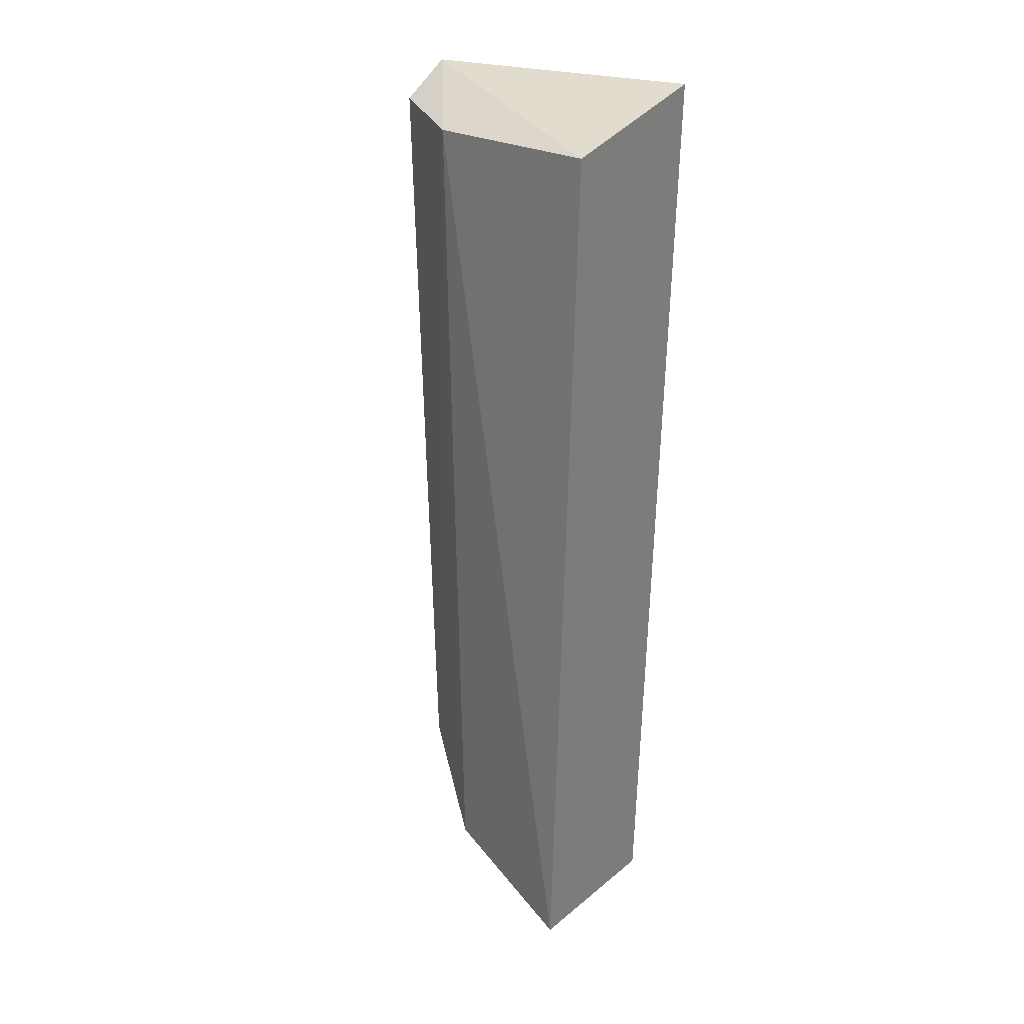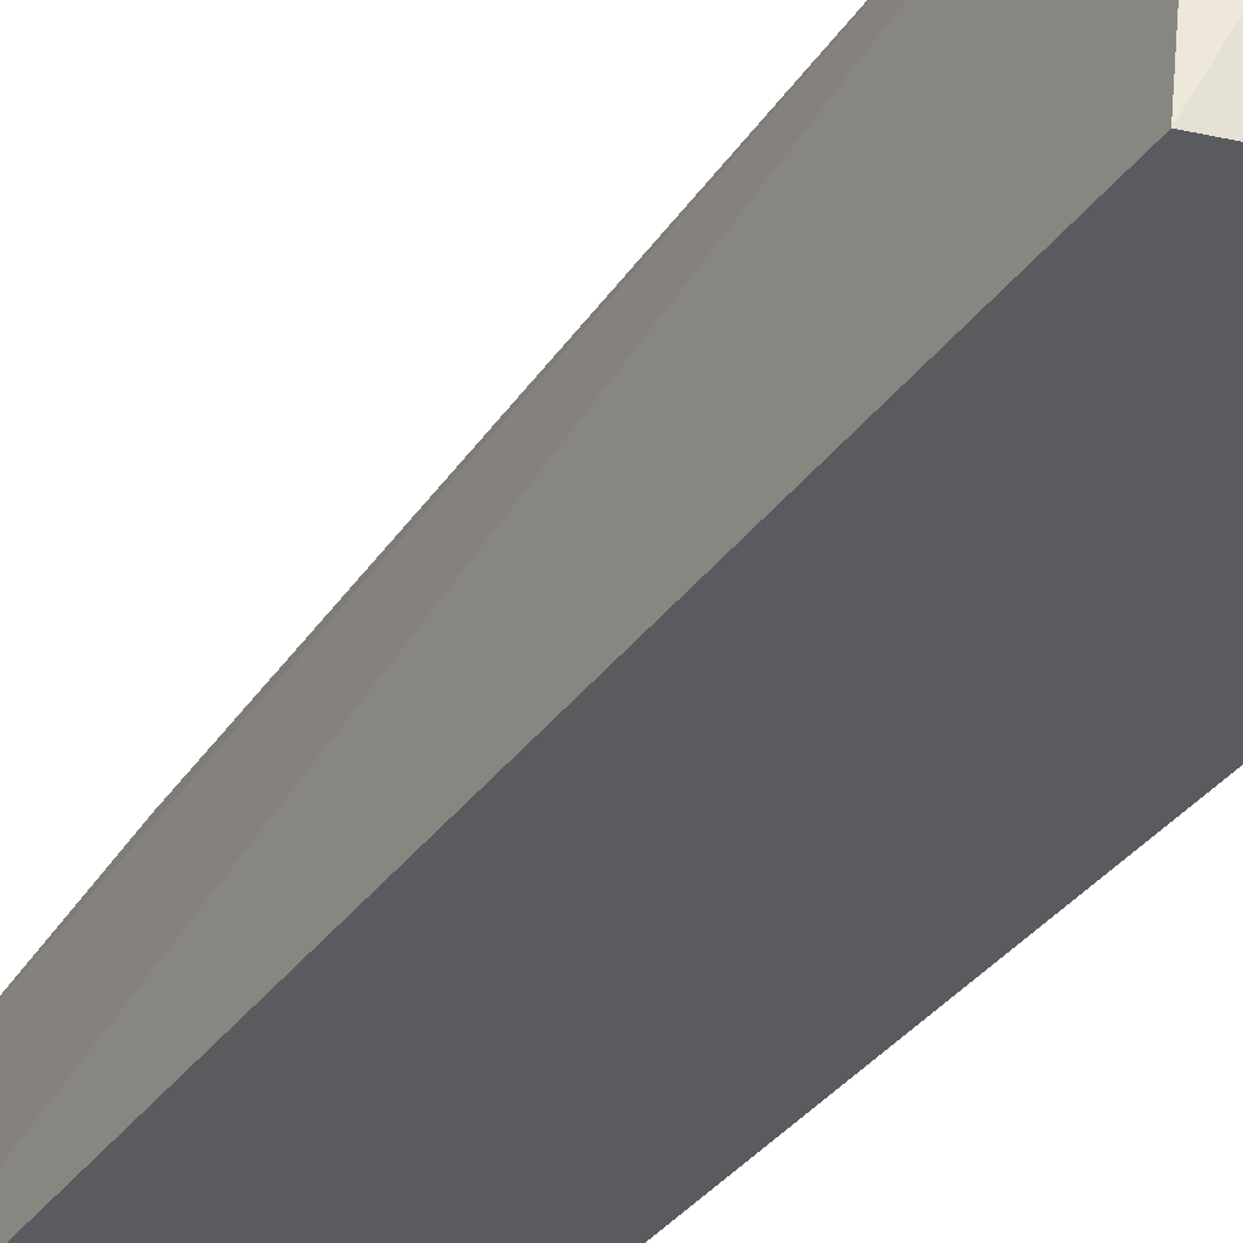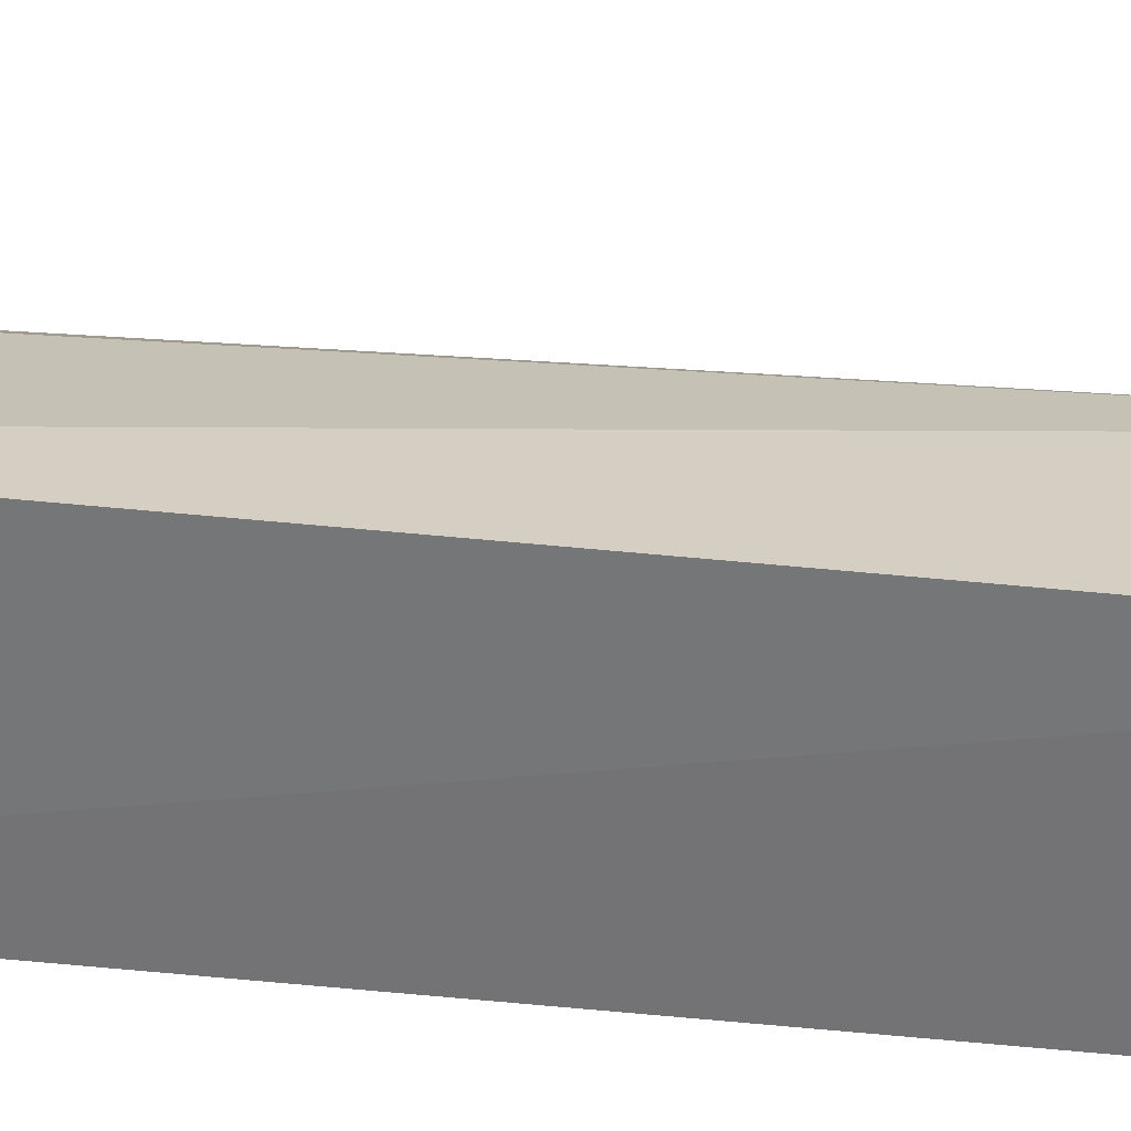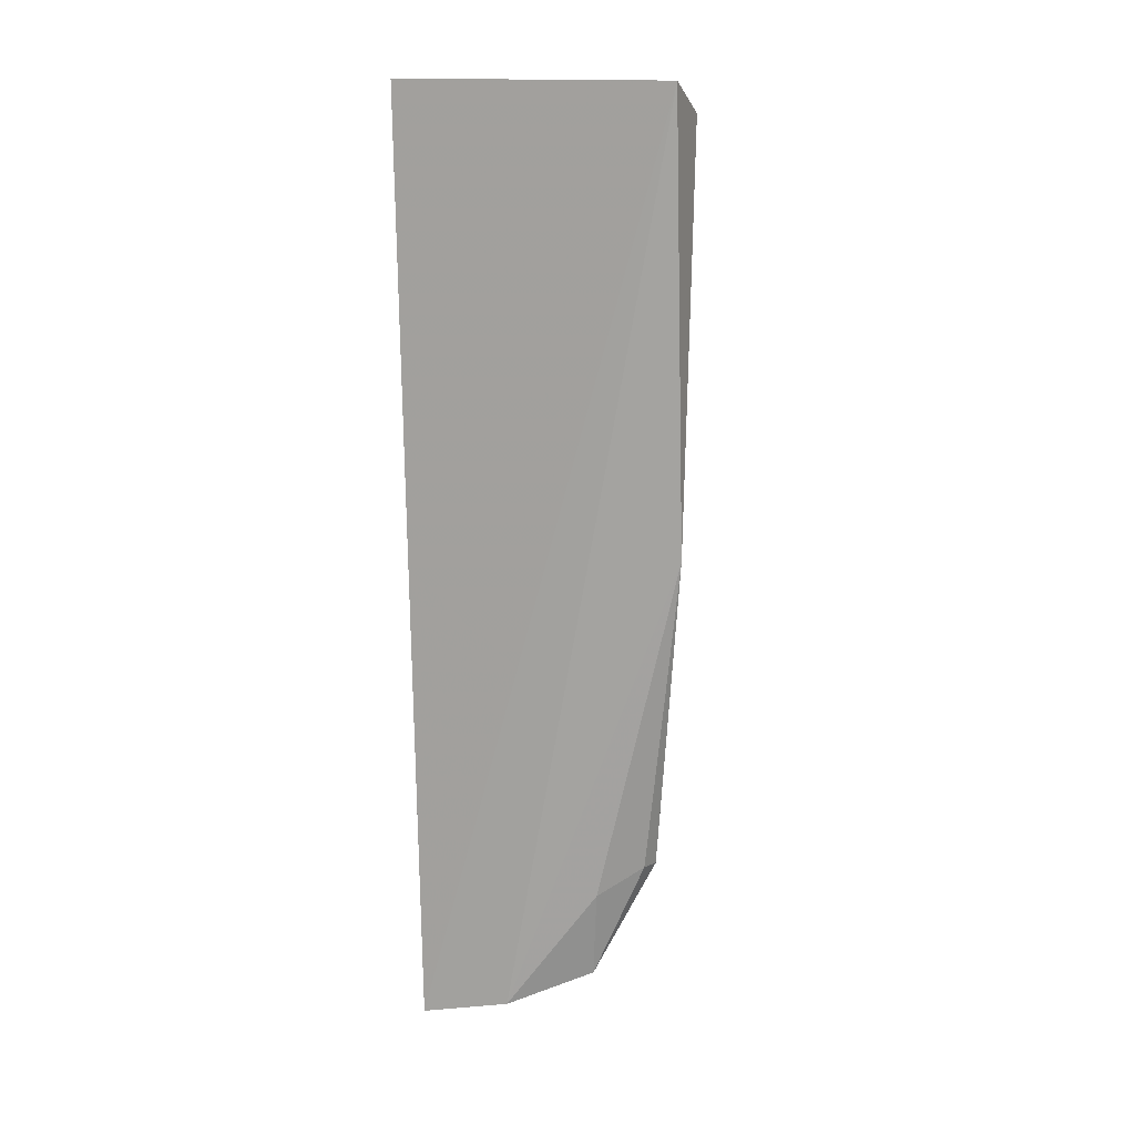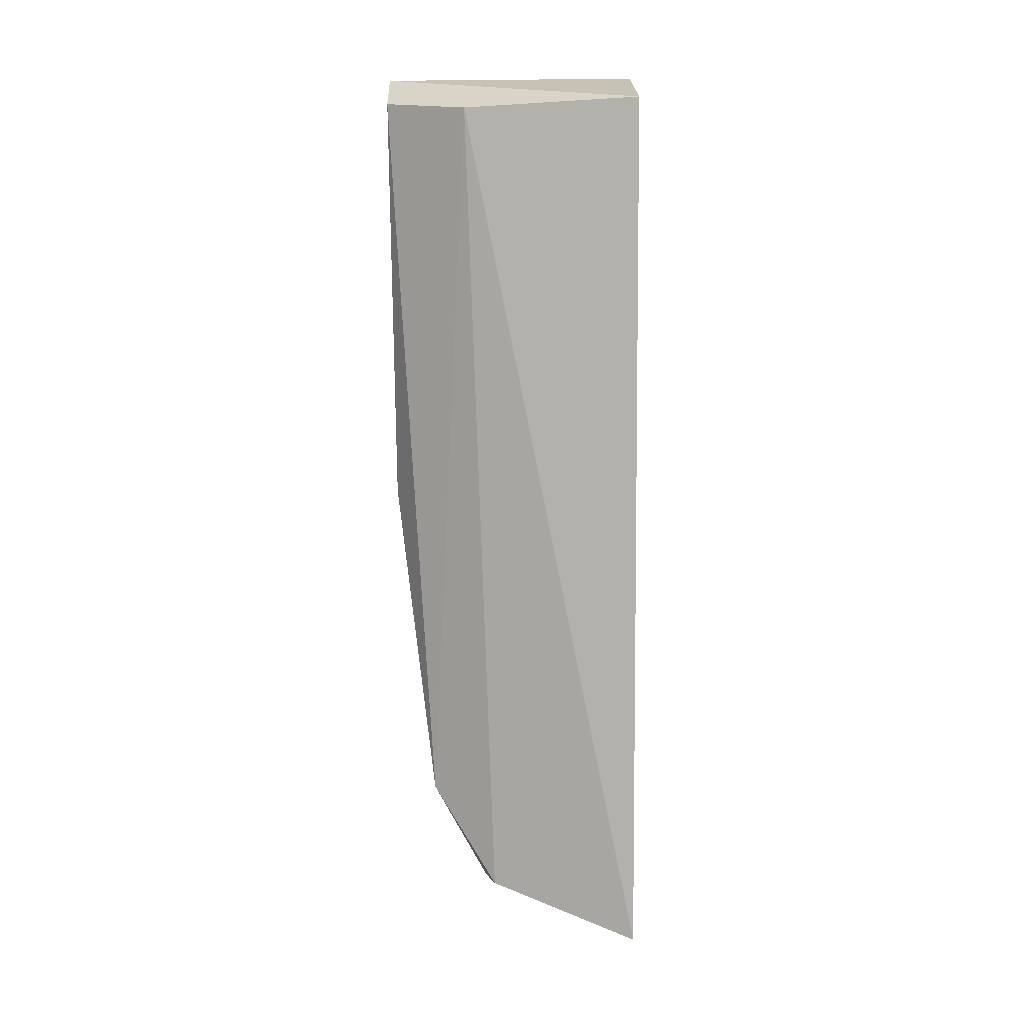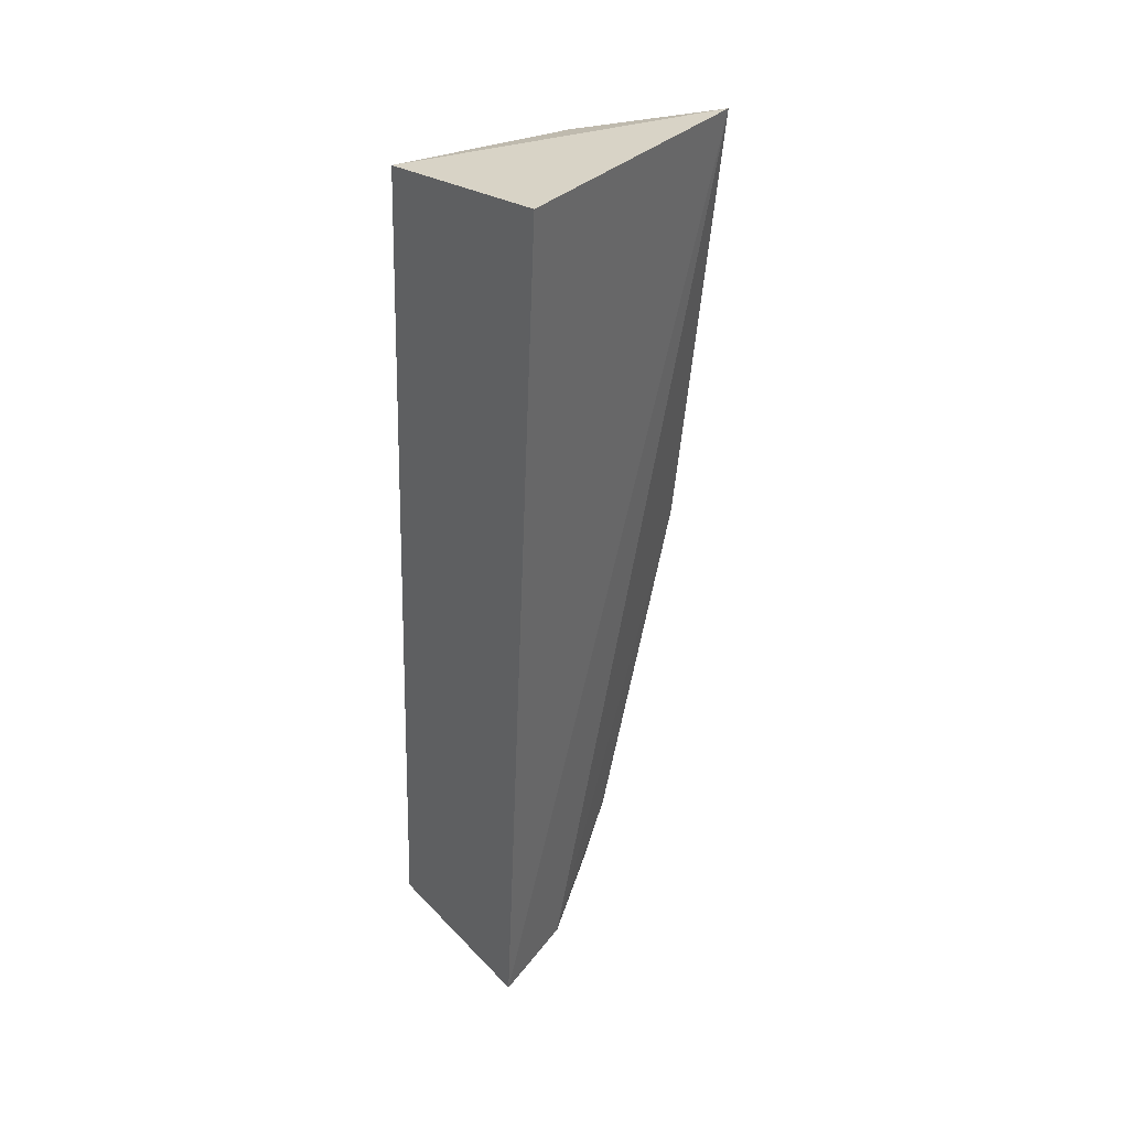
<metadata>
{"format":"obj","ext":"obj","renderer":"f3d","projection":"perspective","resolution":1024,"background":"white","views":[{"elev":28.8,"azim":-54.4,"up":"+Z"},{"elev":-32.4,"azim":-26.7,"up":"+Y"},{"elev":-56.8,"azim":-93.5,"up":"+Y"},{"elev":11.6,"azim":113.8,"up":"+Z"},{"elev":10.9,"azim":-88.4,"up":"+Z"},{"elev":36.2,"azim":49.6,"up":"+Z"}]}
</metadata>
<code>
v 0.002641 0.06391 0.3873
v -0.0038 0.06304 0.2643
v -0.003955 0.09825 0.3867
v -0.01158 0.09795 0.3832
v -0.02186 0.06351 0.3837
v -0.0163 0.09174 0.2856
v -0.01868 0.0869 0.3825
v -0.009792 0.08589 0.2822
v -0.009779 0.09733 0.3284
v -0.02703 0.06301 0.2669
v -0.006386 0.07426 0.2663
v -0.01362 0.09115 0.2858
v -0.02155 0.08285 0.2729
v -0.01214 0.08447 0.2703
f 1 2 3
f 5 2 1
f 5 1 3
f 7 5 3
f 7 3 4
f 7 4 6
f 9 6 4
f 9 4 3
f 10 2 5
f 10 5 7
f 11 3 2
f 11 2 10
f 11 9 3
f 11 8 9
f 12 9 8
f 12 6 9
f 13 10 7
f 13 7 6
f 14 6 12
f 14 13 6
f 14 11 10
f 14 10 13
f 14 12 8
f 14 8 11

</code>
